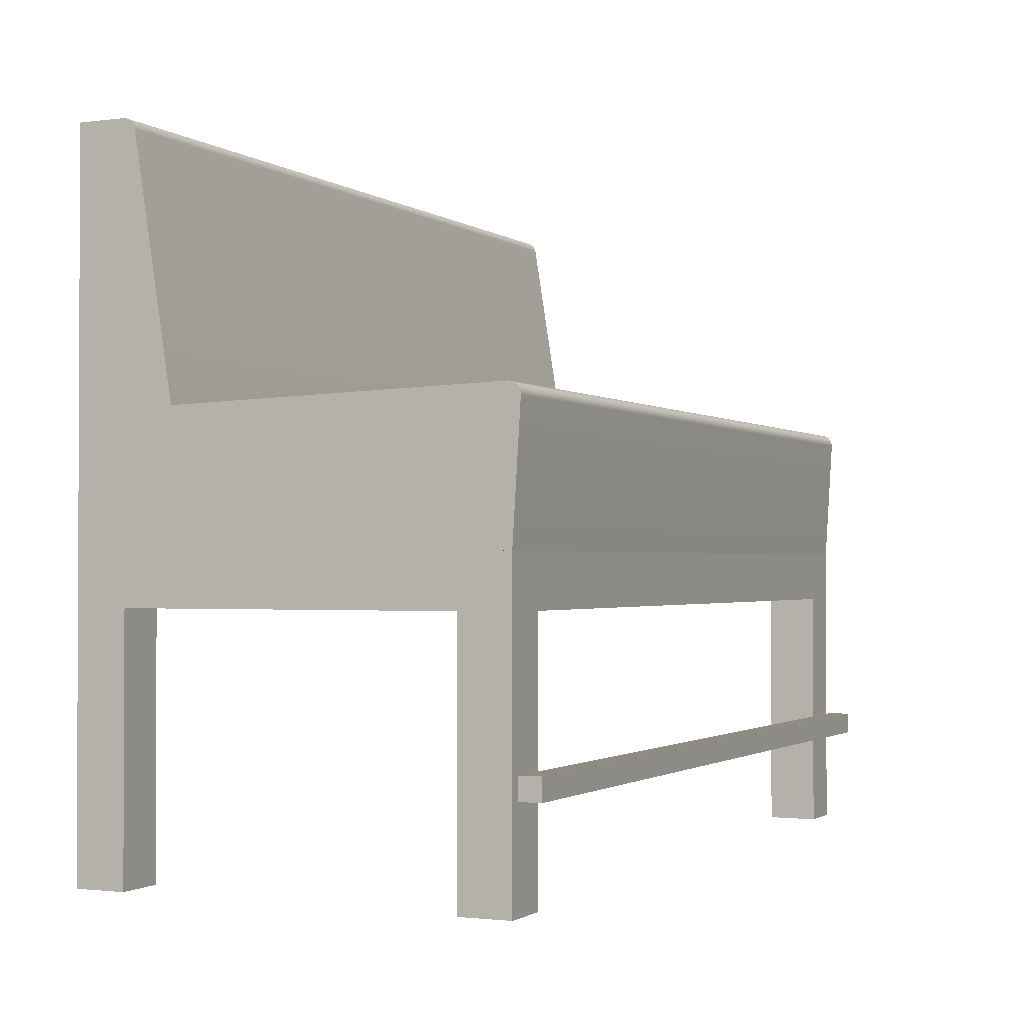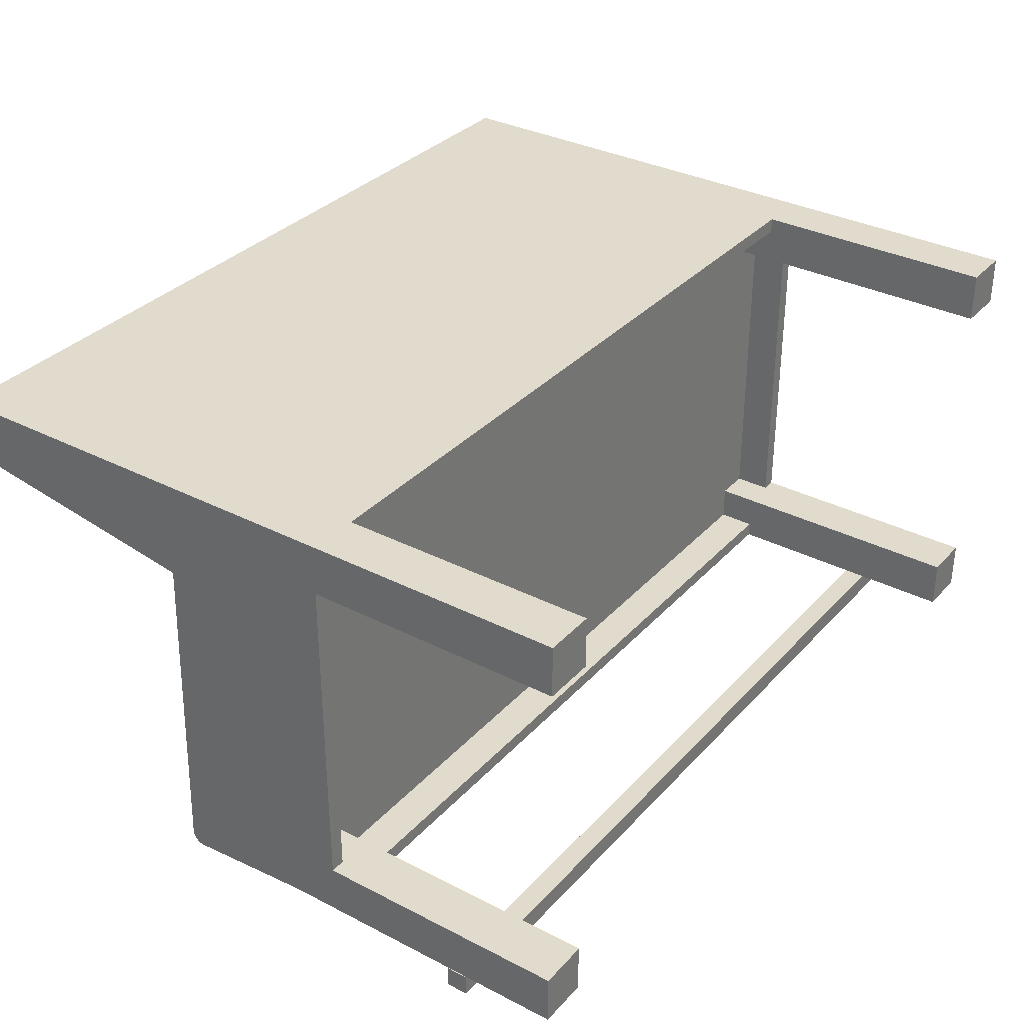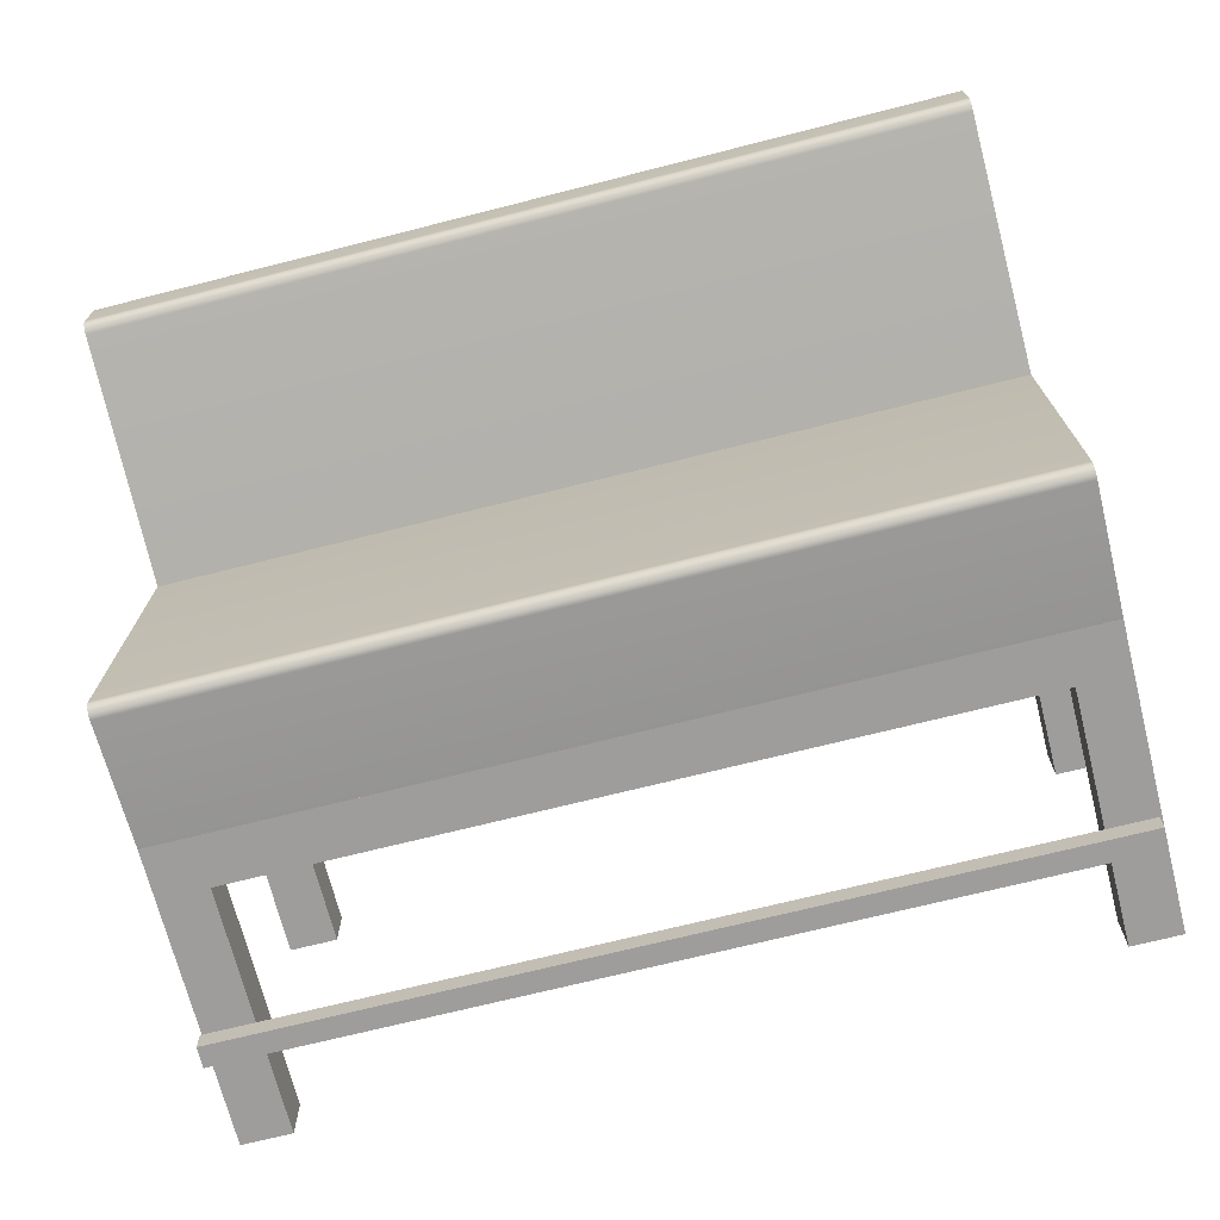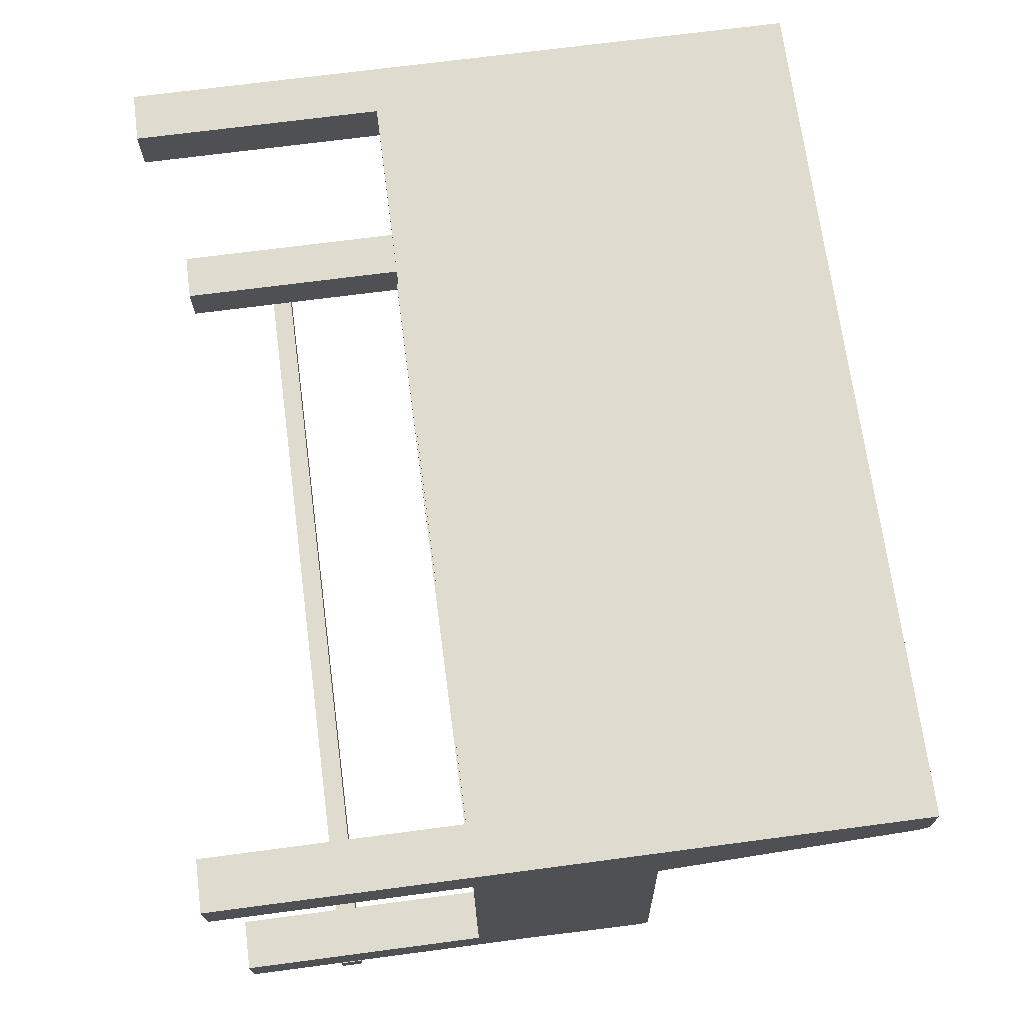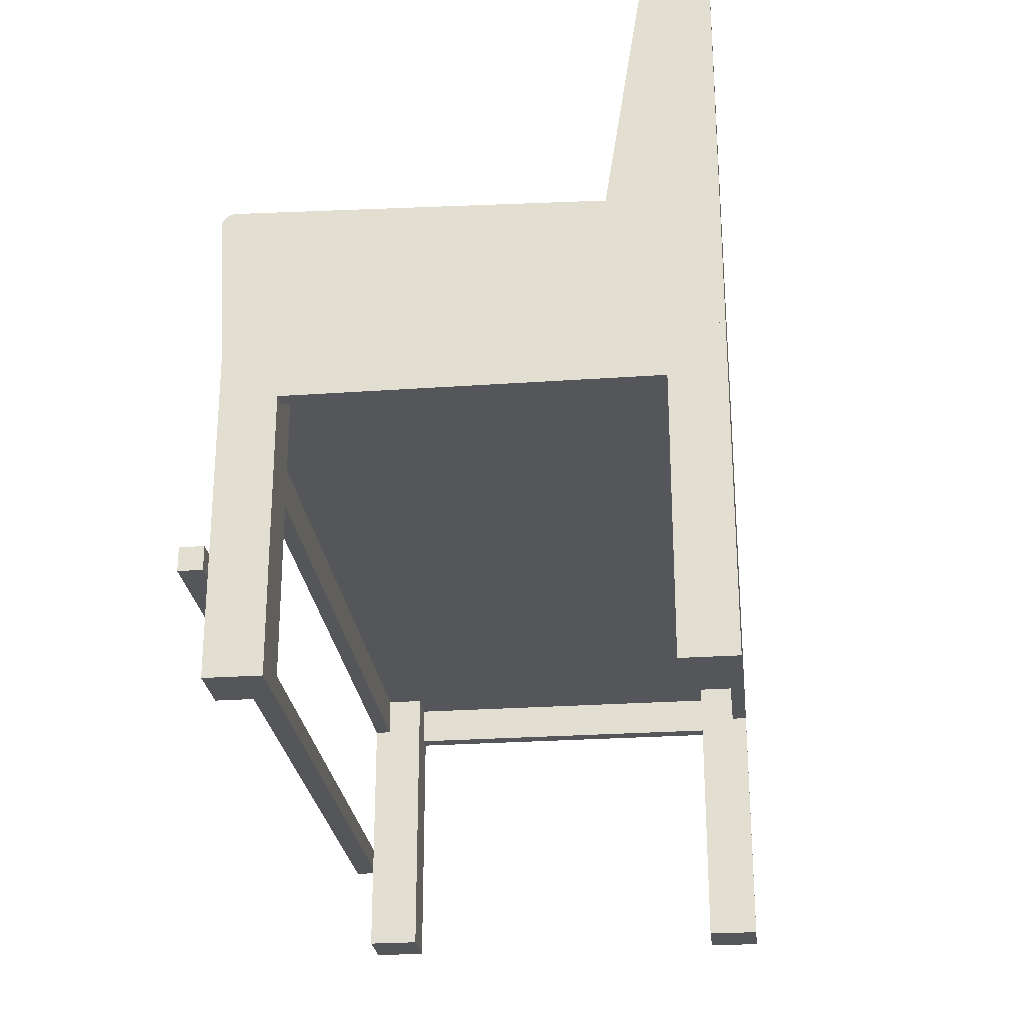
<metadata>
{"format":"obj","ext":"obj","renderer":"f3d","projection":"perspective","resolution":1024,"background":"white","views":[{"elev":-1.4,"azim":115.1,"up":"+Y"},{"elev":33.3,"azim":-54.8,"up":"+Z"},{"elev":-70.5,"azim":-165.8,"up":"+Z"},{"elev":70.4,"azim":82.5,"up":"+Z"},{"elev":-25.9,"azim":-83.6,"up":"+Y"}]}
</metadata>
<code>
v 0.3552 0.06482 -0.1742
v 0.3342 -0.0412 -0.1677
v 0.3552 -0.0412 -0.1677
v -0.3464 -0.0412 -0.1677
v 0.3342 -0.08328 -0.1677
v 0.3552 -0.0412 -0.1467
v 0.3552 0.06621 -0.1742
v -0.3661 -0.0412 -0.1677
v -0.3464 -0.08328 -0.1677
v -0.3451 -0.0412 0.1929
v 0.3131 -0.2937 -0.1677
v 0.3131 -0.08328 -0.1677
v 0.3552 -0.0412 0.1088
v 0.3552 0.07515 -0.1666
v 0.3552 -0.08328 -0.1467
v 0.3552 0.06758 -0.174
v -0.3661 0.06482 -0.1742
v -0.3661 -0.0412 0.1929
v -0.324 -0.08328 -0.1677
v 0.3352 -0.0412 0.1929
v 0.3552 -0.2937 -0.1677
v 0.3552 -0.0412 0.1719
v 0.3552 0.0669 0.1104
v 0.3552 -0.0831 -0.1257
v 0.3552 0.07472 -0.168
v 0.3552 0.0754 -0.1653
v 0.3552 -0.2937 -0.1257
v 0.3552 -0.08328 -0.1257
v 0.3552 0.06891 -0.1736
v -0.3661 0.06621 -0.1742
v -0.3661 -0.0412 -0.1467
v -0.3661 -0.2937 -0.1677
v 0.3552 -0.0412 0.1929
v 0.3131 -0.0831 0.1929
v -0.3661 0.2834 0.1929
v -0.3451 -0.08328 0.1929
v 0.3131 -0.08328 -0.1551
v -0.324 -0.08328 -0.1551
v 0.3552 -0.0831 0.1508
v 0.3552 0.07545 -0.1639
v 0.3552 0.07411 -0.1692
v -0.3661 0.07515 -0.1666
v -0.3661 0.0754 -0.1653
v 0.3552 0.07018 -0.173
v -0.3661 0.06758 -0.174
v -0.3661 -0.0412 0.1088
v -0.324 -0.2937 -0.1677
v 0.3352 -0.08328 0.1929
v -0.324 -0.0831 0.1929
v -0.324 -0.2937 0.1929
v -0.324 -0.08328 0.1929
v -0.3661 -0.0412 0.1719
v 0.3131 -0.2937 -0.1257
v -0.324 -0.2937 -0.1257
v 0.3552 -0.2937 0.1929
v 0.3552 0.2834 0.1929
v 0.3552 -0.08328 0.1719
v 0.3552 0.2744 0.1434
v -0.3661 0.0669 0.1104
v 0.3426 -0.0831 -0.1257
v 0.3552 0.07334 -0.1704
v -0.3661 0.07472 -0.168
v -0.3661 0.07545 -0.1639
v 0.3552 0.07135 -0.1723
v -0.3661 0.06891 -0.1736
v -0.3661 -0.08094 -0.1467
v 0.3131 -0.08328 0.1929
v -0.324 -0.0831 0.1803
v -0.3661 -0.2937 0.1929
v -0.3661 0.2834 0.1539
v -0.3661 -0.08094 0.1719
v 0.3131 -0.05178 -0.1257
v -0.324 -0.05178 -0.1551
v 0.3552 0.2834 0.1539
v 0.3552 -0.08328 0.1508
v 0.3552 0.2756 0.1437
v 0.3426 -0.0831 0.1508
v 0.3552 0.07241 -0.1714
v -0.3661 0.07411 -0.1692
v -0.3661 0.07018 -0.173
v -0.3661 -0.2937 -0.1257
v -0.3661 -0.08094 -0.1257
v -0.3661 -0.08094 0.1508
v 0.3131 -0.2937 0.1929
v 0.3131 -0.0831 0.1803
v -0.3661 -0.2937 0.1508
v -0.3661 0.2833 0.1527
v 0.3131 -0.05178 -0.1551
v -0.324 -0.05178 -0.1257
v 0.3552 0.2833 0.1527
v 0.3552 0.2768 0.1441
v -0.3661 0.2744 0.1434
v 0.3426 -0.05178 0.1508
v -0.3661 0.07334 -0.1704
v 0.3426 -0.05178 -0.1257
v -0.3661 0.07135 -0.1723
v 0.3131 -0.05178 0.1803
v -0.324 -0.05178 0.1508
v -0.324 -0.2937 0.1508
v -0.3661 0.2831 0.1514
v -0.3535 -0.08094 -0.1257
v -0.324 -0.05178 0.1803
v 0.3552 -0.2937 0.1508
v 0.3552 0.2831 0.1514
v 0.3131 -0.2937 0.1508
v 0.3552 0.278 0.1446
v -0.3661 0.2756 0.1437
v 0.3131 -0.05178 0.1508
v -0.3661 0.07241 -0.1714
v -0.3535 -0.08094 0.1508
v -0.3661 0.2827 0.1502
v -0.3535 -0.05178 -0.1257
v 0.3552 0.2827 0.1502
v 0.3552 0.279 0.1453
v -0.3661 0.2768 0.1441
v -0.3661 0.2822 0.1491
v 0.3552 0.2822 0.1491
v 0.3552 0.28 0.1461
v -0.3661 0.278 0.1446
v -0.3535 -0.05178 0.1508
v -0.3661 0.2816 0.148
v 0.3552 0.2816 0.148
v 0.3552 0.2808 0.147
v -0.3661 0.279 0.1453
v -0.3661 0.2808 0.147
v -0.3661 0.28 0.1461
v 0.3552 -0.1946 -0.1721
v 0.3552 -0.2126 -0.1901
v 0.3552 -0.1946 -0.1901
v 0.3552 -0.2126 -0.1721
v -0.3634 -0.2126 -0.1721
v -0.3634 -0.1946 -0.1901
v -0.3634 -0.2126 -0.1901
v -0.3634 -0.1946 -0.1721
g mesh1_mesh1-geometry
f 1 2 3
f 2 1 4
f 5 3 2
f 2 6 3
f 3 7 1
f 4 1 8
f 9 2 4
f 10 2 4
f 11 3 5
f 2 12 5
f 6 2 13
f 14 3 6
f 6 3 15
f 7 3 16
f 7 17 1
f 8 1 17
f 18 4 8
f 8 9 4
f 19 2 9
f 20 2 10
f 10 4 18
f 3 11 21
f 12 11 5
f 12 2 19
f 13 2 22
f 23 6 13
f 6 24 13
f 25 3 14
f 14 6 26
f 3 27 15
f 28 6 15
f 16 3 29
f 16 30 7
f 17 7 30
f 30 8 17
f 18 8 31
f 32 9 8
f 32 19 9
f 33 2 20
f 20 34 10
f 10 35 20
f 36 18 10
f 35 10 18
f 11 27 21
f 27 3 21
f 37 11 12
f 38 12 19
f 22 2 33
f 13 39 22
f 22 23 13
f 40 6 23
f 6 28 24
f 13 24 39
f 41 3 25
f 42 25 14
f 26 6 40
f 43 14 26
f 15 27 28
f 29 3 44
f 29 45 16
f 30 16 45
f 8 30 45
f 31 32 8
f 8 42 31
f 18 31 46
f 19 32 47
f 20 35 33
f 33 48 20
f 48 34 20
f 49 10 34
f 50 18 36
f 10 51 36
f 52 35 18
f 27 11 53
f 11 37 53
f 12 38 37
f 19 54 38
f 22 55 33
f 56 22 33
f 22 39 57
f 23 22 58
f 59 40 23
f 24 28 60
f 60 39 24
f 61 3 41
f 62 41 25
f 25 42 62
f 14 43 42
f 63 26 40
f 26 63 43
f 27 60 28
f 44 3 64
f 44 65 29
f 45 29 65
f 8 45 65
f 32 31 66
f 8 62 42
f 31 42 43
f 46 66 31
f 31 59 46
f 18 46 52
f 32 54 47
f 54 19 47
f 33 35 56
f 55 48 33
f 34 48 67
f 51 10 49
f 34 68 49
f 18 50 69
f 51 50 36
f 52 70 35
f 18 71 52
f 72 27 53
f 53 37 72
f 73 37 38
f 38 54 73
f 57 55 22
f 74 22 56
f 57 39 75
f 58 22 76
f 58 59 23
f 40 59 63
f 39 60 77
f 78 3 61
f 79 61 41
f 41 62 79
f 31 43 63
f 27 72 60
f 64 3 78
f 64 80 44
f 65 44 80
f 8 65 80
f 32 66 81
f 8 79 62
f 66 46 82
f 31 63 59
f 59 52 46
f 83 46 52
f 54 32 81
f 35 74 56
f 55 67 48
f 84 34 67
f 49 50 51
f 68 34 85
f 68 50 49
f 50 86 69
f 69 71 18
f 52 87 70
f 74 35 70
f 83 52 71
f 72 37 88
f 37 73 88
f 73 54 89
f 75 55 57
f 90 22 74
f 77 75 39
f 76 22 91
f 76 92 58
f 59 58 92
f 60 93 77
f 94 78 61
f 61 79 94
f 60 72 95
f 78 96 64
f 80 64 96
f 8 80 96
f 81 66 82
f 8 94 79
f 82 46 83
f 52 59 92
f 82 54 81
f 67 55 84
f 84 85 34
f 97 68 85
f 98 50 68
f 86 50 99
f 86 71 69
f 52 100 87
f 90 70 87
f 70 90 74
f 71 86 83
f 73 72 88
f 54 101 89
f 102 73 89
f 55 75 103
f 104 22 90
f 105 75 77
f 91 22 106
f 91 107 76
f 92 76 107
f 93 60 95
f 108 77 93
f 78 94 109
f 72 93 95
f 96 78 109
f 8 96 109
f 8 109 94
f 110 82 83
f 52 92 107
f 54 82 101
f 55 105 84
f 105 85 84
f 68 97 102
f 105 97 85
f 50 98 99
f 102 98 68
f 98 86 99
f 52 111 100
f 104 87 100
f 87 104 90
f 83 86 110
f 72 73 108
f 89 101 112
f 102 108 73
f 102 89 98
f 75 105 103
f 105 55 103
f 113 22 104
f 105 77 108
f 106 22 114
f 106 115 91
f 107 91 115
f 93 72 108
f 82 110 101
f 52 107 115
f 108 102 97
f 97 105 108
f 86 98 110
f 52 116 111
f 113 100 111
f 100 113 104
f 110 112 101
f 112 98 89
f 117 22 113
f 114 22 118
f 114 119 106
f 115 106 119
f 52 115 119
f 110 98 120
f 52 121 116
f 117 111 116
f 111 117 113
f 112 110 120
f 98 112 120
f 122 22 117
f 118 22 123
f 118 124 114
f 119 114 124
f 52 119 124
f 52 125 121
f 122 116 121
f 116 122 117
f 123 22 122
f 125 118 123
f 124 118 126
f 52 124 126
f 52 126 125
f 123 121 125
f 121 123 122
f 118 125 126
g mesh1_mesh1-geometry
f 3 2 1
f 4 1 2
f 1 7 3
f 8 1 4
f 6 3 14
f 16 3 7
f 1 17 7
f 17 1 8
f 13 6 23
f 14 3 25
f 26 6 14
f 29 3 16
f 7 30 16
f 30 7 17
f 17 8 30
f 20 35 10
f 18 10 35
f 13 23 22
f 23 6 40
f 25 3 41
f 14 25 42
f 40 6 26
f 26 14 43
f 44 3 29
f 16 45 29
f 45 16 30
f 45 30 8
f 31 42 8
f 33 35 20
f 18 35 52
f 33 22 56
f 58 22 23
f 23 40 59
f 41 3 61
f 25 41 62
f 62 42 25
f 42 43 14
f 40 26 63
f 43 63 26
f 64 3 44
f 29 65 44
f 65 29 45
f 65 45 8
f 42 62 8
f 43 42 31
f 46 59 31
f 56 35 33
f 35 70 52
f 56 22 74
f 76 22 58
f 23 59 58
f 63 59 40
f 61 3 78
f 41 61 79
f 79 62 41
f 63 43 31
f 78 3 64
f 44 80 64
f 80 44 65
f 80 65 8
f 62 79 8
f 59 63 31
f 46 52 59
f 56 74 35
f 70 87 52
f 70 35 74
f 74 22 90
f 91 22 76
f 58 92 76
f 92 58 59
f 61 78 94
f 94 79 61
f 64 96 78
f 96 64 80
f 96 80 8
f 79 94 8
f 92 59 52
f 87 100 52
f 87 70 90
f 74 90 70
f 90 22 104
f 106 22 91
f 76 107 91
f 107 76 92
f 109 94 78
f 109 78 96
f 109 96 8
f 94 109 8
f 107 92 52
f 100 111 52
f 100 87 104
f 90 104 87
f 104 22 113
f 114 22 106
f 91 115 106
f 115 91 107
f 115 107 52
f 111 116 52
f 111 100 113
f 104 113 100
f 113 22 117
f 118 22 114
f 106 119 114
f 119 106 115
f 119 115 52
f 116 121 52
f 116 111 117
f 113 117 111
f 117 22 122
f 123 22 118
f 114 124 118
f 124 114 119
f 124 119 52
f 121 125 52
f 121 116 122
f 117 122 116
f 122 22 123
f 123 118 125
f 126 118 124
f 126 124 52
f 125 126 52
f 125 121 123
f 122 123 121
f 126 125 118
g mesh1_mesh1-geometry
f 2 3 5
f 5 3 11
f 15 3 6
f 4 9 8
f 21 11 3
f 5 11 12
f 15 27 3
f 8 9 32
f 9 19 32
f 10 18 36
f 21 27 11
f 21 3 27
f 12 11 37
f 28 27 15
f 8 32 31
f 47 32 19
f 20 48 33
f 36 18 50
f 53 11 27
f 53 37 11
f 38 54 19
f 33 55 22
f 60 28 24
f 24 39 60
f 28 60 27
f 66 31 32
f 47 54 32
f 47 19 54
f 33 48 55
f 69 50 18
f 36 50 51
f 52 71 18
f 53 27 72
f 72 37 53
f 73 54 38
f 22 55 57
f 77 60 39
f 60 72 27
f 81 66 32
f 81 32 54
f 48 67 55
f 67 34 84
f 51 50 49
f 49 50 68
f 69 86 50
f 18 71 69
f 88 37 72
f 89 54 73
f 57 55 75
f 39 75 77
f 95 72 60
f 82 66 81
f 81 54 82
f 84 55 67
f 34 85 84
f 68 50 98
f 99 50 86
f 69 71 86
f 83 86 71
f 89 101 54
f 103 75 55
f 77 75 105
f 93 77 108
f 83 82 110
f 101 82 54
f 84 105 55
f 84 85 105
f 85 97 105
f 99 98 50
f 68 98 102
f 99 86 98
f 110 86 83
f 112 101 89
f 103 105 75
f 103 55 105
f 108 77 105
f 101 110 82
f 108 105 97
f 110 98 86
f 120 98 110
g mesh1_mesh1-geometry
f 3 6 2
f 4 2 10
f 13 2 6
f 8 4 18
f 10 2 20
f 18 4 10
f 22 2 13
f 31 8 18
f 20 2 33
f 33 2 22
f 46 31 18
f 52 46 18
f 88 72 73
f 89 73 102
f 95 93 72
f 108 73 72
f 73 108 102
f 98 89 102
f 108 72 93
f 97 102 108
f 89 98 112
f 120 112 98
g mesh1_mesh1-geometry
f 4 2 9
f 5 12 2
f 9 2 19
f 19 2 12
f 13 24 6
f 15 6 28
f 10 34 20
f 19 12 38
f 22 39 13
f 24 28 6
f 39 24 13
f 20 34 48
f 34 10 49
f 36 51 10
f 37 38 12
f 57 39 22
f 31 66 46
f 67 48 34
f 49 10 51
f 49 68 34
f 38 37 73
f 75 39 57
f 82 46 66
f 52 46 83
f 85 34 68
f 71 52 83
f 88 73 37
f 77 93 60
f 83 46 82
f 85 68 97
f 95 60 93
f 102 97 68
f 101 112 110
f 120 110 112
g mesh2_mesh2-geometry
f 127 128 129
f 128 127 130
f 131 132 133
f 132 131 134
g mesh2_mesh2-geometry
f 129 128 127
f 130 127 128
f 129 132 128
f 129 127 132
f 130 131 127
f 130 128 131
f 133 128 132
f 134 132 127
f 134 127 131
f 133 131 128
f 133 132 131
f 134 131 132
g mesh2_mesh2-geometry
f 128 132 129
f 132 127 129
f 127 131 130
f 131 128 130
f 132 128 133
f 127 132 134
f 131 127 134
f 128 131 133

</code>
